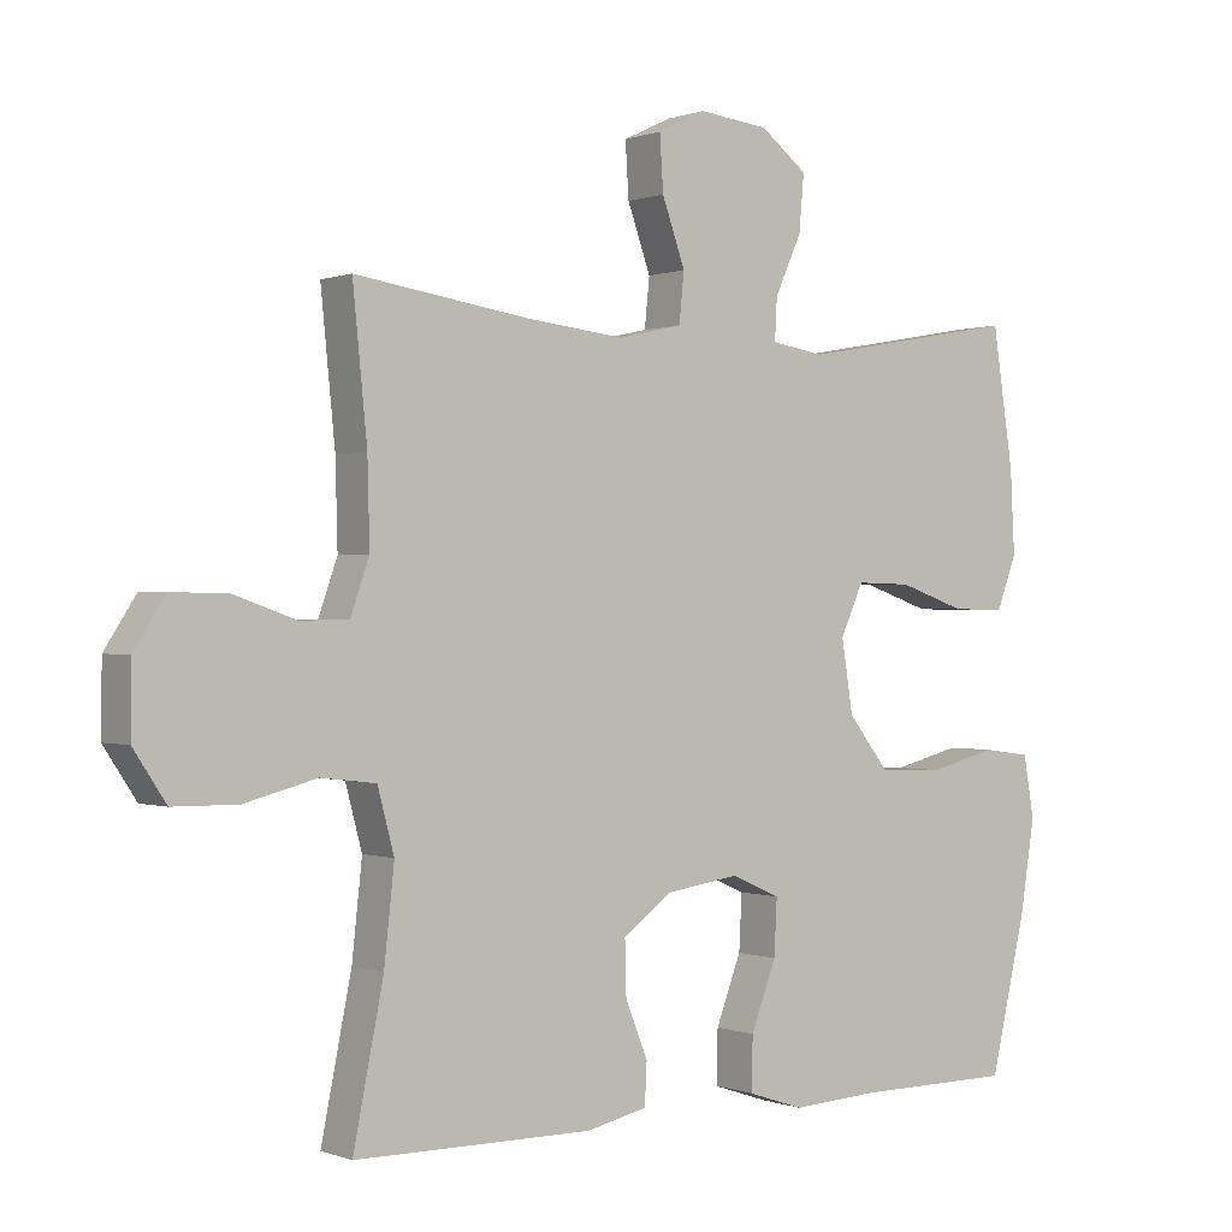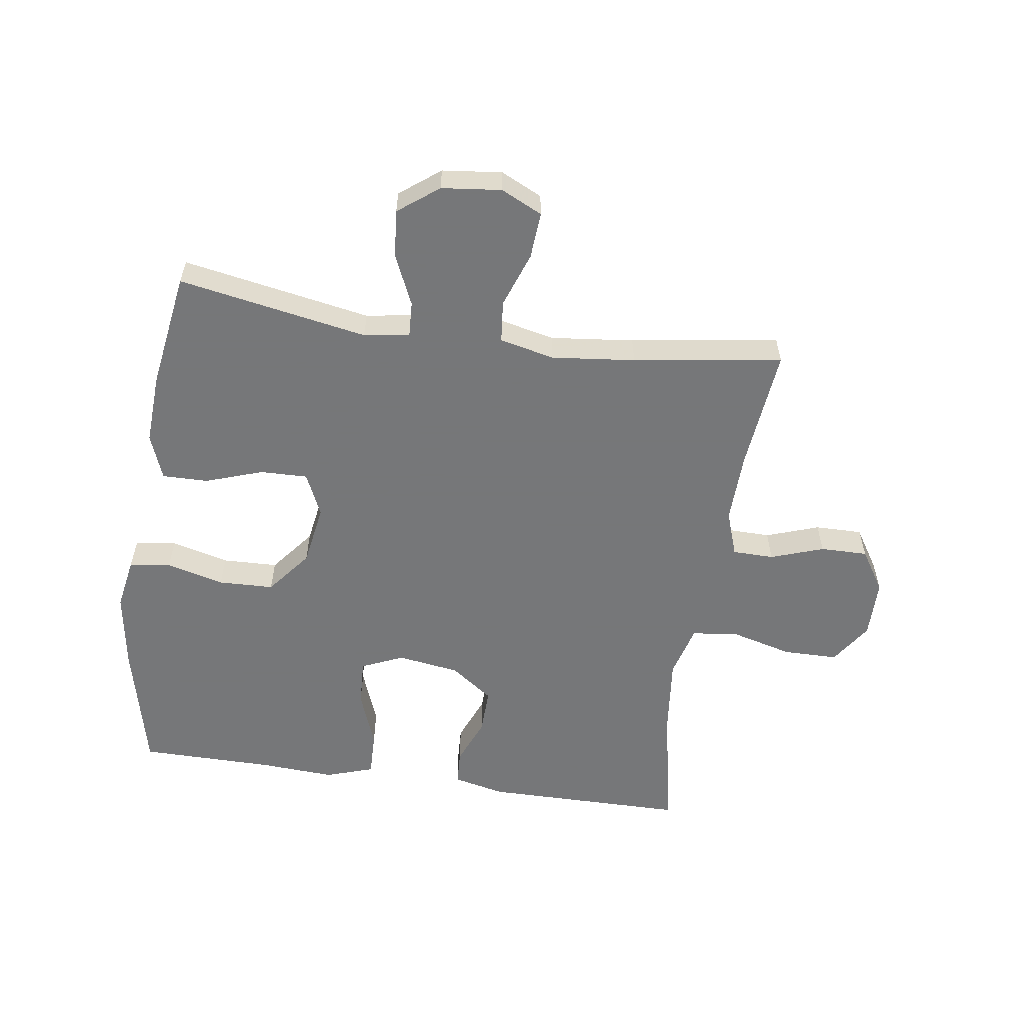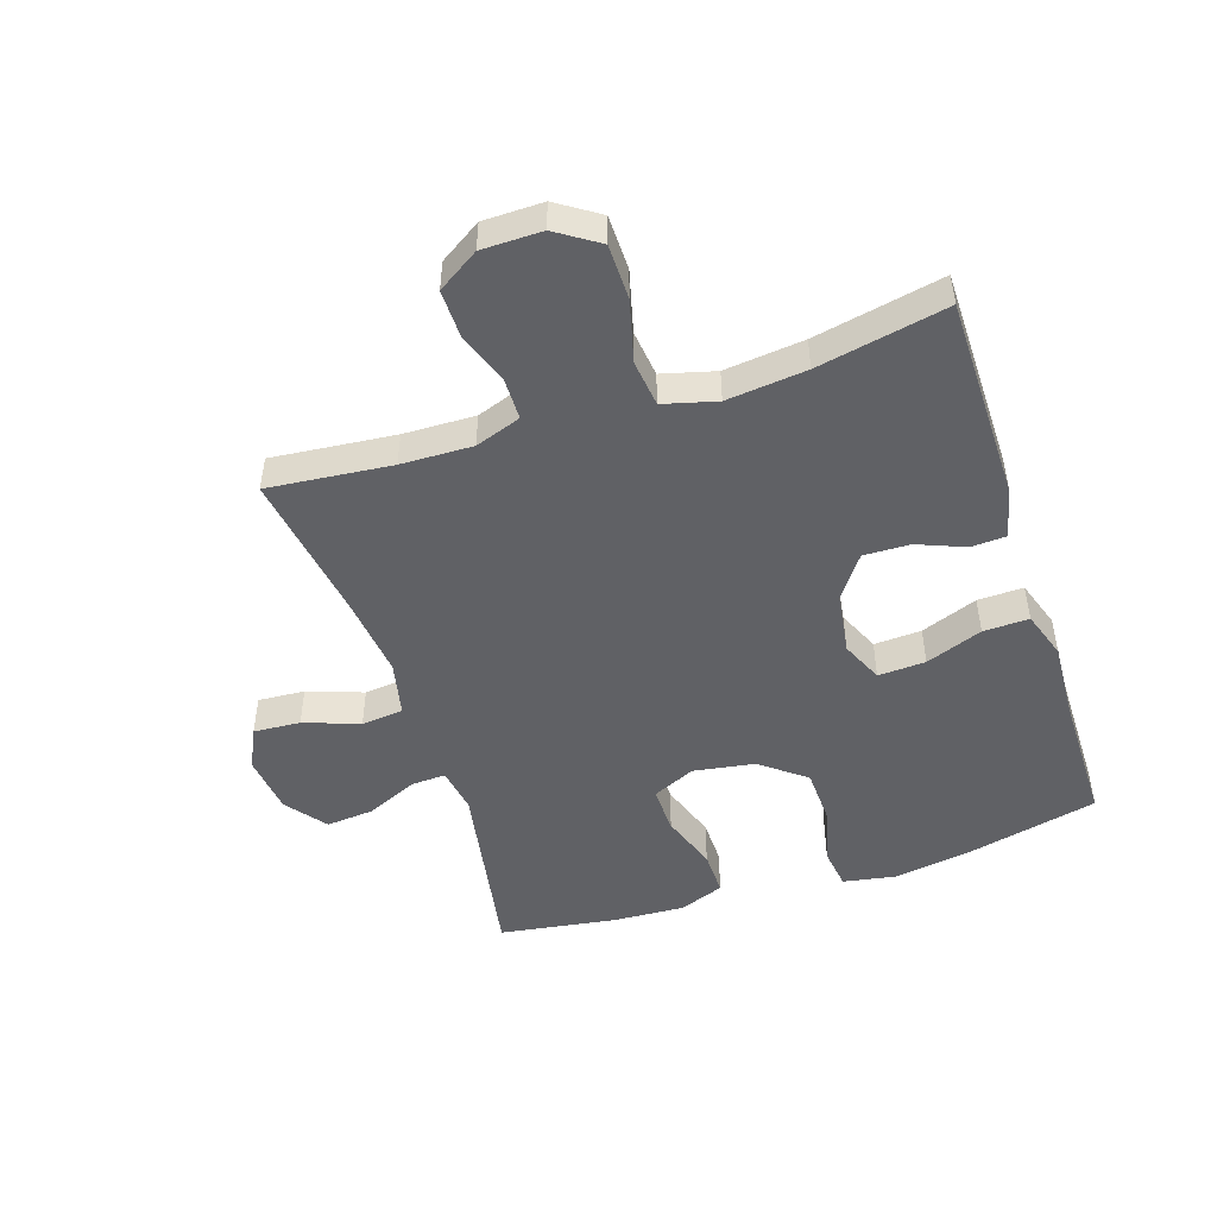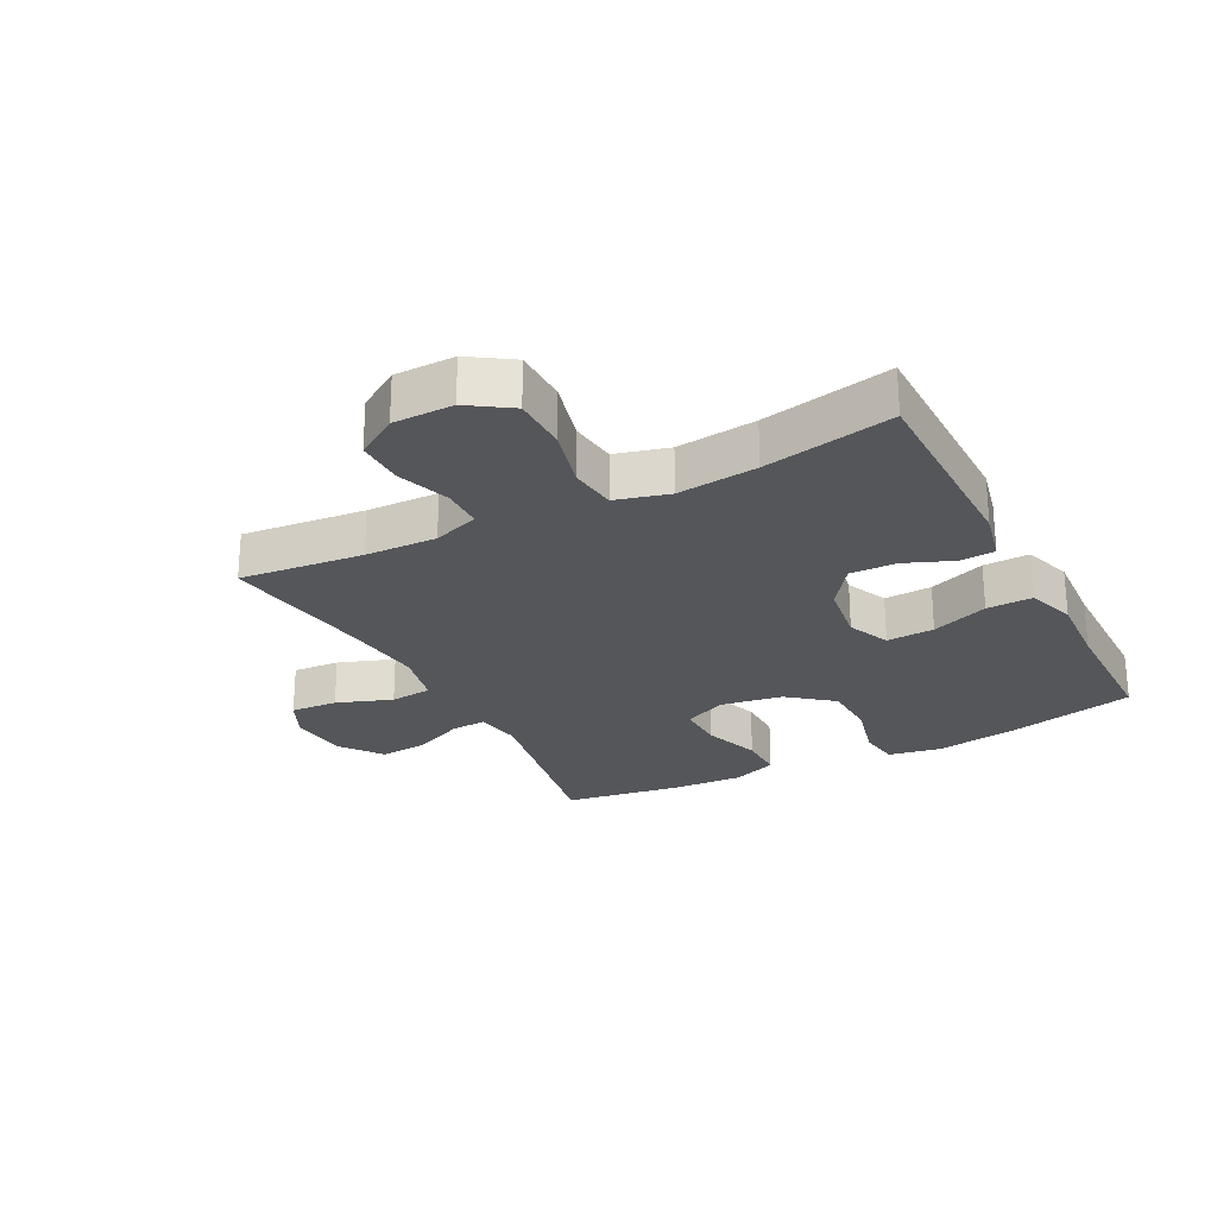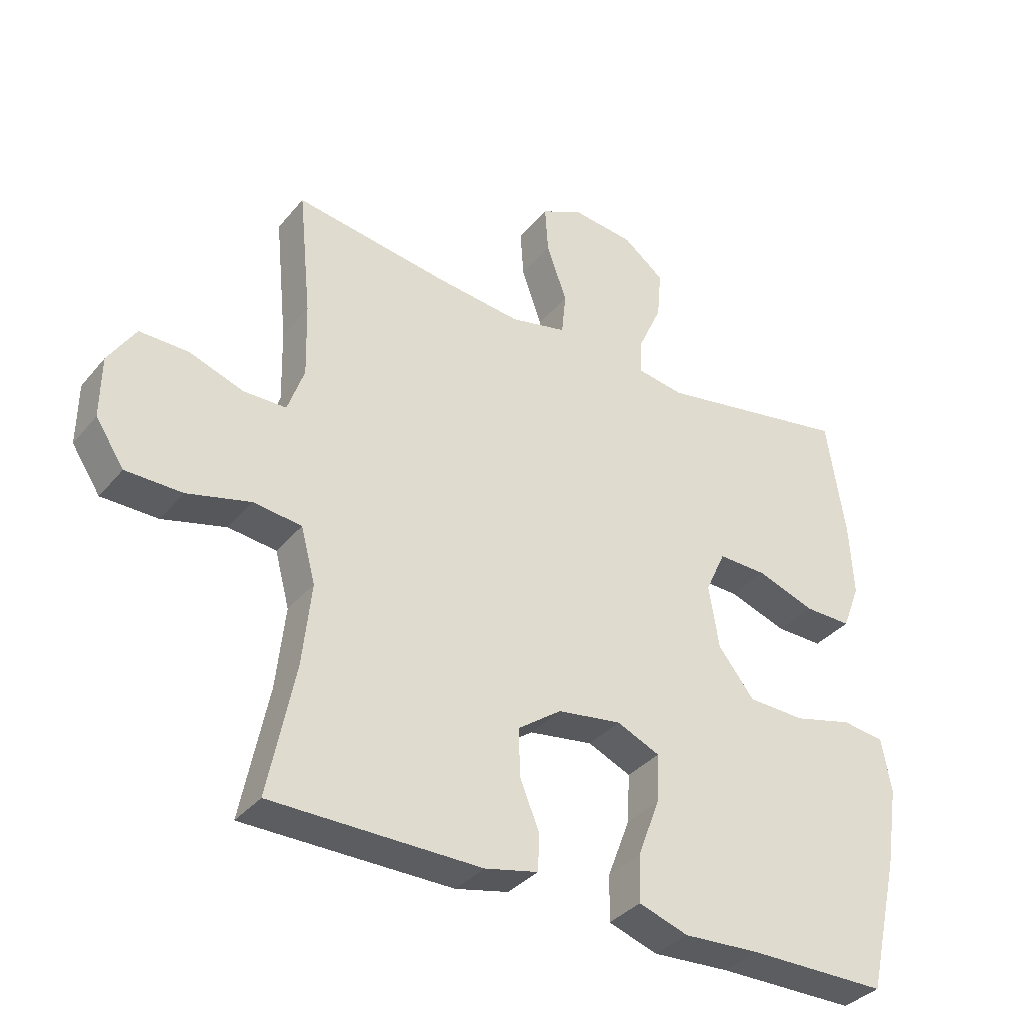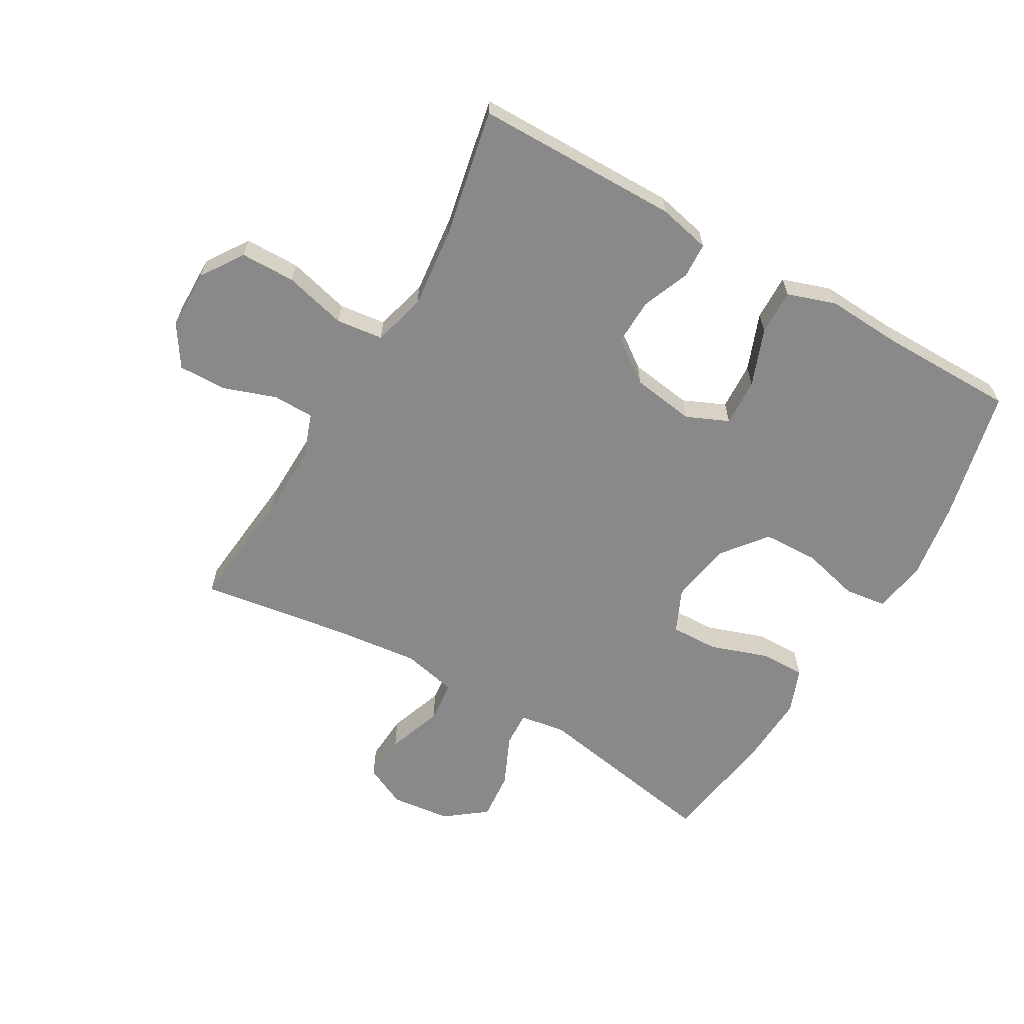
<metadata>
{"format":"obj","ext":"obj","renderer":"f3d","projection":"perspective","resolution":1024,"background":"white","views":[{"elev":0.1,"azim":143.4,"up":"+Z"},{"elev":-57.1,"azim":-8.4,"up":"+Y"},{"elev":-48.4,"azim":108.2,"up":"+Y"},{"elev":-25.3,"azim":117.4,"up":"+Y"},{"elev":-35.6,"azim":146.0,"up":"+Z"},{"elev":-63.0,"azim":150.0,"up":"+Y"}]}
</metadata>
<code>
v -0.5 0.07 0.5
v -0.193 0.07 0.445
v -0.119 0.07 0.457
v -0.122 0.07 0.514
v -0.159 0.07 0.596
v -0.166 0.07 0.674
v -0.101 0.07 0.724
v -0.004 0.07 0.735
v 0.063 0.07 0.703
v 0.058 0.07 0.627
v 0.026 0.07 0.537
v 0.033 0.07 0.469
v 0.122 0.07 0.449
v 0.258 0.07 0.464
v 0.5 0.07 0.5
v 0.48 0.07 0.3
v 0.477 0.07 0.184
v 0.503 0.07 0.11
v 0.57 0.07 0.109
v 0.656 0.07 0.139
v 0.733 0.07 0.14
v 0.776 0.07 0.073
v 0.777 0.07 -0.024
v 0.732 0.07 -0.092
v 0.643 0.07 -0.093
v 0.543 0.07 -0.067
v 0.467 0.07 -0.076
v 0.444 0.07 -0.162
v 0.458 0.07 -0.291
v 0.5 0.07 -0.5
v 0.17 0.07 -0.502
v 0.086 0.07 -0.483
v 0.083 0.07 -0.426
v 0.114 0.07 -0.349
v 0.116 0.07 -0.274
v 0.047 0.07 -0.224
v -0.054 0.07 -0.209
v -0.122 0.07 -0.239
v -0.118 0.07 -0.316
v -0.083 0.07 -0.408
v -0.081 0.07 -0.482
v -0.159 0.07 -0.508
v -0.281 0.07 -0.501
v -0.5 0.07 -0.5
v -0.55 0.07 -0.286
v -0.57 0.07 -0.159
v -0.555 0.07 -0.074
v -0.488 0.07 -0.065
v -0.394 0.07 -0.089
v -0.304 0.07 -0.086
v -0.247 0.07 -0.014
v -0.231 0.07 0.086
v -0.263 0.07 0.156
v -0.34 0.07 0.154
v -0.433 0.07 0.122
v -0.507 0.07 0.121
v -0.535 0.07 0.194
v -0.529 0.07 0.309
v -0.5 0 0.5
v -0.193 0 0.445
v -0.119 0 0.457
v -0.122 0 0.514
v -0.159 0 0.596
v -0.166 0 0.674
v -0.101 0 0.724
v -0.004 0 0.735
v 0.063 0 0.703
v 0.058 0 0.627
v 0.026 0 0.537
v 0.033 0 0.469
v 0.122 0 0.449
v 0.258 0 0.464
v 0.5 0 0.5
v 0.48 0 0.3
v 0.477 0 0.184
v 0.503 0 0.11
v 0.57 0 0.109
v 0.656 0 0.139
v 0.733 0 0.14
v 0.776 0 0.073
v 0.777 0 -0.024
v 0.732 0 -0.092
v 0.643 0 -0.093
v 0.543 0 -0.067
v 0.467 0 -0.076
v 0.444 0 -0.162
v 0.458 0 -0.291
v 0.5 0 -0.5
v 0.17 0 -0.502
v 0.086 0 -0.483
v 0.083 0 -0.426
v 0.114 0 -0.349
v 0.116 0 -0.274
v 0.047 0 -0.224
v -0.054 0 -0.209
v -0.122 0 -0.239
v -0.118 0 -0.316
v -0.083 0 -0.408
v -0.081 0 -0.482
v -0.159 0 -0.508
v -0.281 0 -0.501
v -0.5 0 -0.5
v -0.55 0 -0.286
v -0.57 0 -0.159
v -0.555 0 -0.074
v -0.488 0 -0.065
v -0.394 0 -0.089
v -0.304 0 -0.086
v -0.247 0 -0.014
v -0.231 0 0.086
v -0.263 0 0.156
v -0.34 0 0.154
v -0.433 0 0.122
v -0.507 0 0.121
v -0.535 0 0.194
v -0.529 0 0.309
f 58 1 2
f 57 58 2
f 56 57 2
f 55 56 2
f 54 55 2
f 53 54 2 3
f 52 53 3
f 51 52 3
f 47 48 49
f 46 47 49
f 45 46 49
f 44 45 49
f 43 44 49
f 43 49 50
f 42 43 50
f 41 42 50
f 40 41 50
f 39 40 50
f 38 39 50 51
f 32 33 34
f 31 32 34
f 30 31 34
f 29 30 34
f 28 29 34 35
f 27 28 35 36
f 24 25 26
f 23 24 26
f 22 23 26
f 21 22 26
f 20 21 26
f 19 20 26
f 18 19 26 27
f 27 36 37
f 18 27 37
f 17 18 37
f 14 15 16
f 37 38 51
f 17 37 51
f 16 17 51
f 14 16 51
f 13 14 51
f 9 10 11
f 8 9 11
f 7 8 11
f 6 7 11
f 5 6 11
f 4 5 11
f 12 13 51 3
f 3 4 11 12
f 60 59 116
f 60 116 115
f 60 115 114
f 60 114 113
f 60 113 112
f 61 60 112 111
f 61 111 110
f 61 110 109
f 107 106 105
f 107 105 104
f 107 104 103
f 107 103 102
f 107 102 101
f 108 107 101
f 108 101 100
f 108 100 99
f 108 99 98
f 108 98 97
f 109 108 97 96
f 92 91 90
f 92 90 89
f 92 89 88
f 92 88 87
f 93 92 87 86
f 94 93 86 85
f 84 83 82
f 84 82 81
f 84 81 80
f 84 80 79
f 84 79 78
f 84 78 77
f 85 84 77 76
f 95 94 85
f 95 85 76
f 95 76 75
f 74 73 72
f 109 96 95
f 109 95 75
f 109 75 74
f 109 74 72
f 109 72 71
f 69 68 67
f 69 67 66
f 69 66 65
f 69 65 64
f 69 64 63
f 69 63 62
f 61 109 71 70
f 70 69 62 61
f 1 59 60 2
f 2 60 61 3
f 3 61 62 4
f 4 62 63 5
f 5 63 64 6
f 6 64 65 7
f 7 65 66 8
f 8 66 67 9
f 9 67 68 10
f 10 68 69 11
f 11 69 70 12
f 12 70 71 13
f 13 71 72 14
f 14 72 73 15
f 15 73 74 16
f 16 74 75 17
f 17 75 76 18
f 18 76 77 19
f 19 77 78 20
f 20 78 79 21
f 21 79 80 22
f 22 80 81 23
f 23 81 82 24
f 24 82 83 25
f 25 83 84 26
f 26 84 85 27
f 27 85 86 28
f 28 86 87 29
f 29 87 88 30
f 30 88 89 31
f 31 89 90 32
f 32 90 91 33
f 33 91 92 34
f 34 92 93 35
f 35 93 94 36
f 36 94 95 37
f 37 95 96 38
f 38 96 97 39
f 39 97 98 40
f 40 98 99 41
f 41 99 100 42
f 42 100 101 43
f 43 101 102 44
f 44 102 103 45
f 45 103 104 46
f 46 104 105 47
f 47 105 106 48
f 48 106 107 49
f 49 107 108 50
f 50 108 109 51
f 51 109 110 52
f 52 110 111 53
f 53 111 112 54
f 54 112 113 55
f 55 113 114 56
f 56 114 115 57
f 57 115 116 58
f 58 116 59 1

</code>
